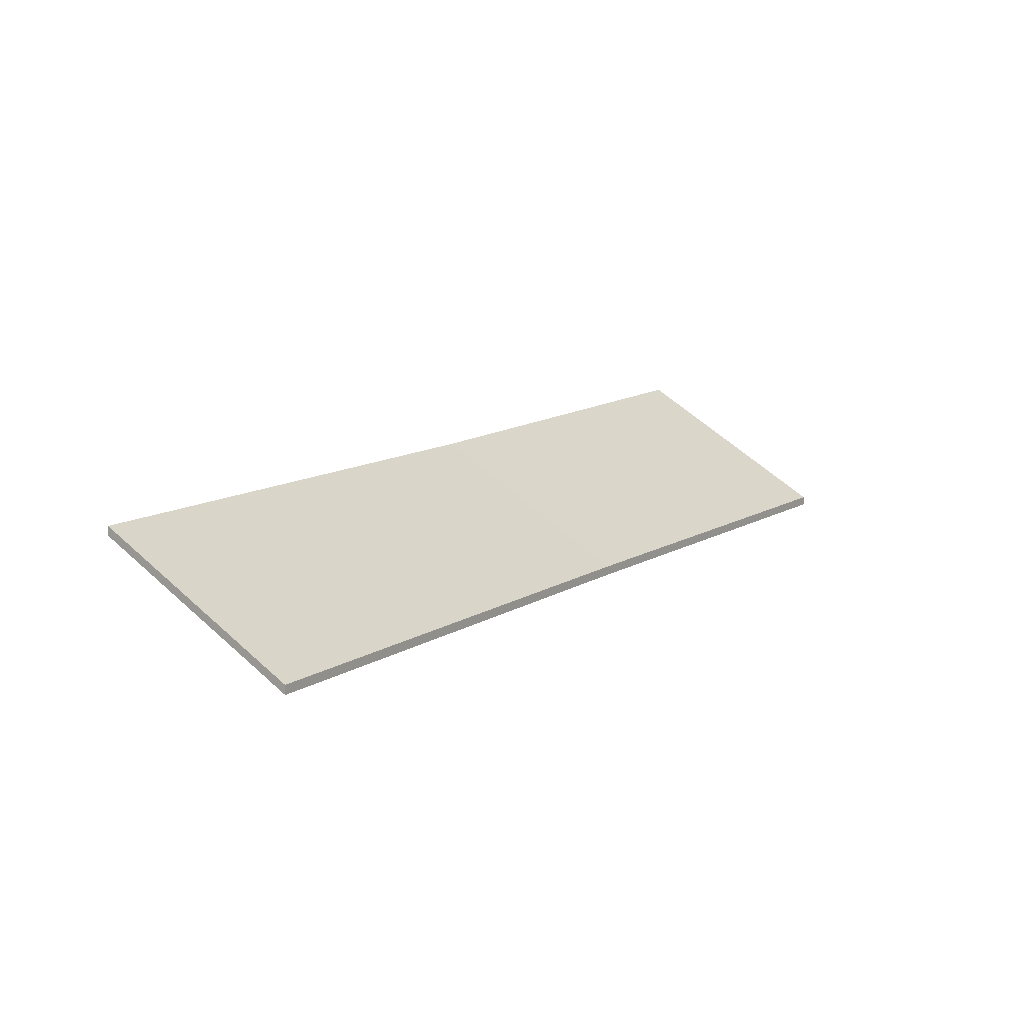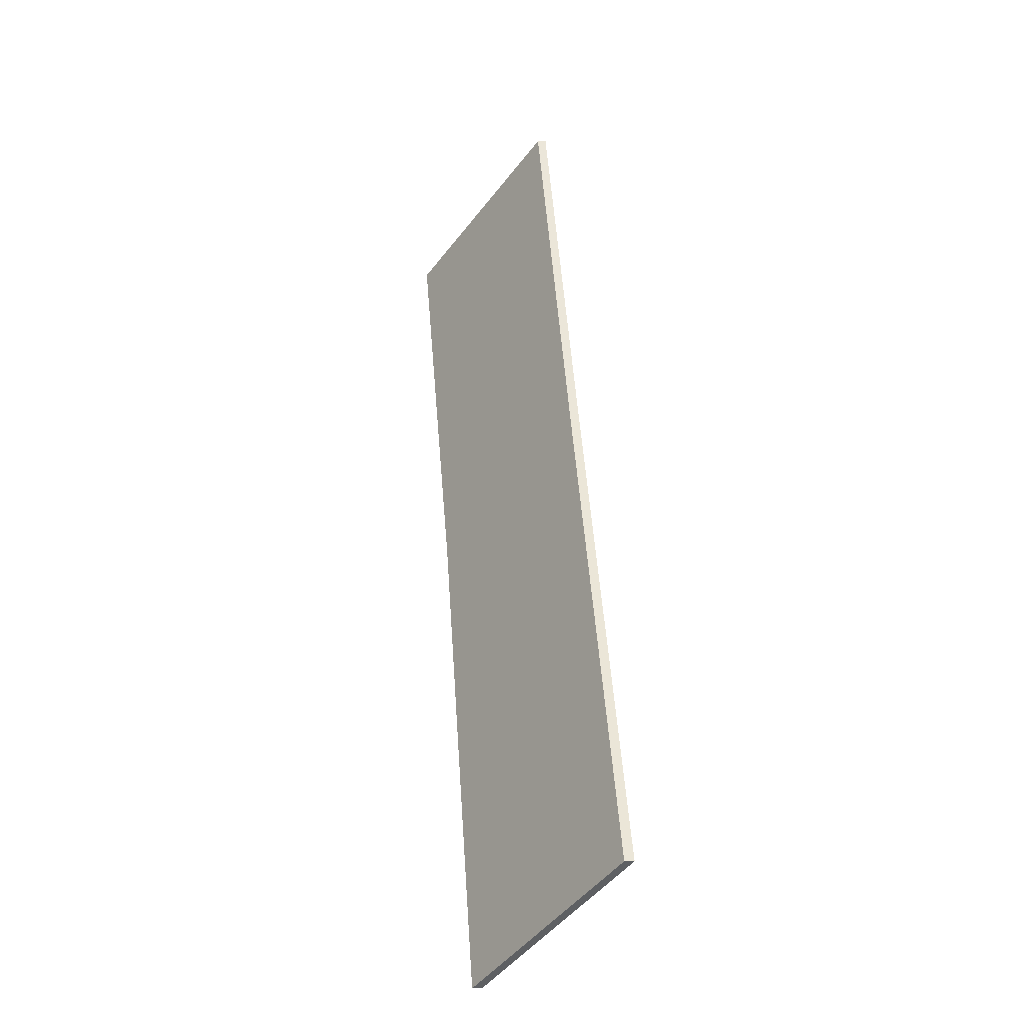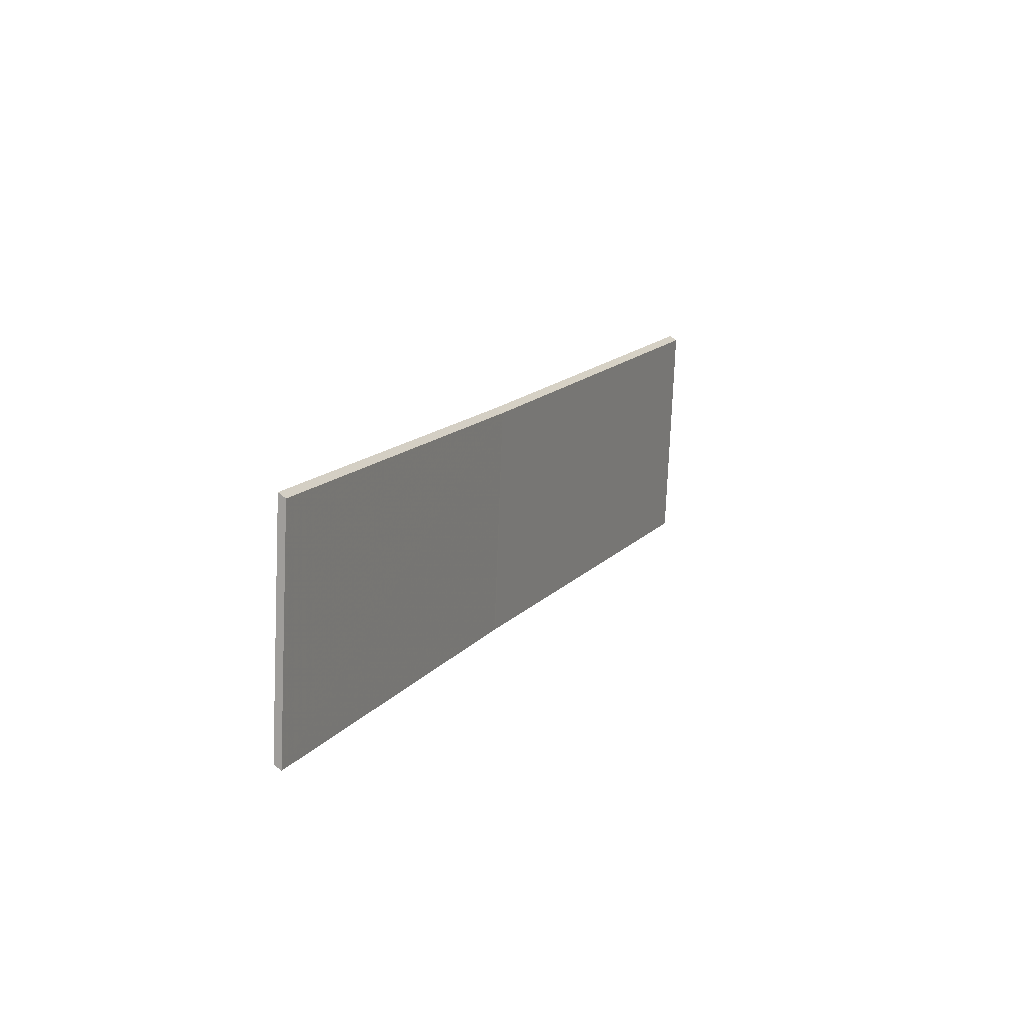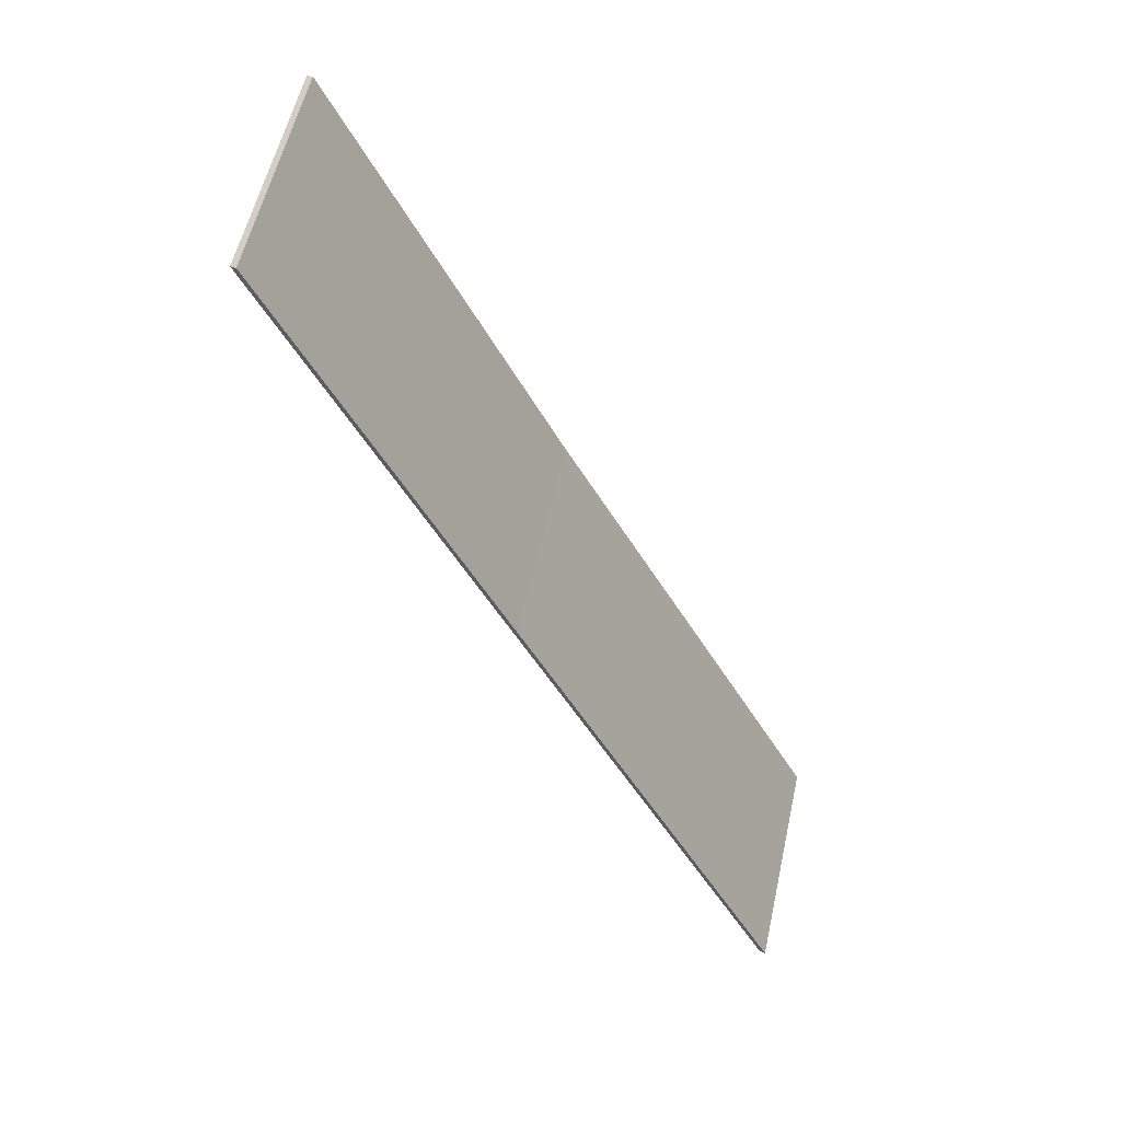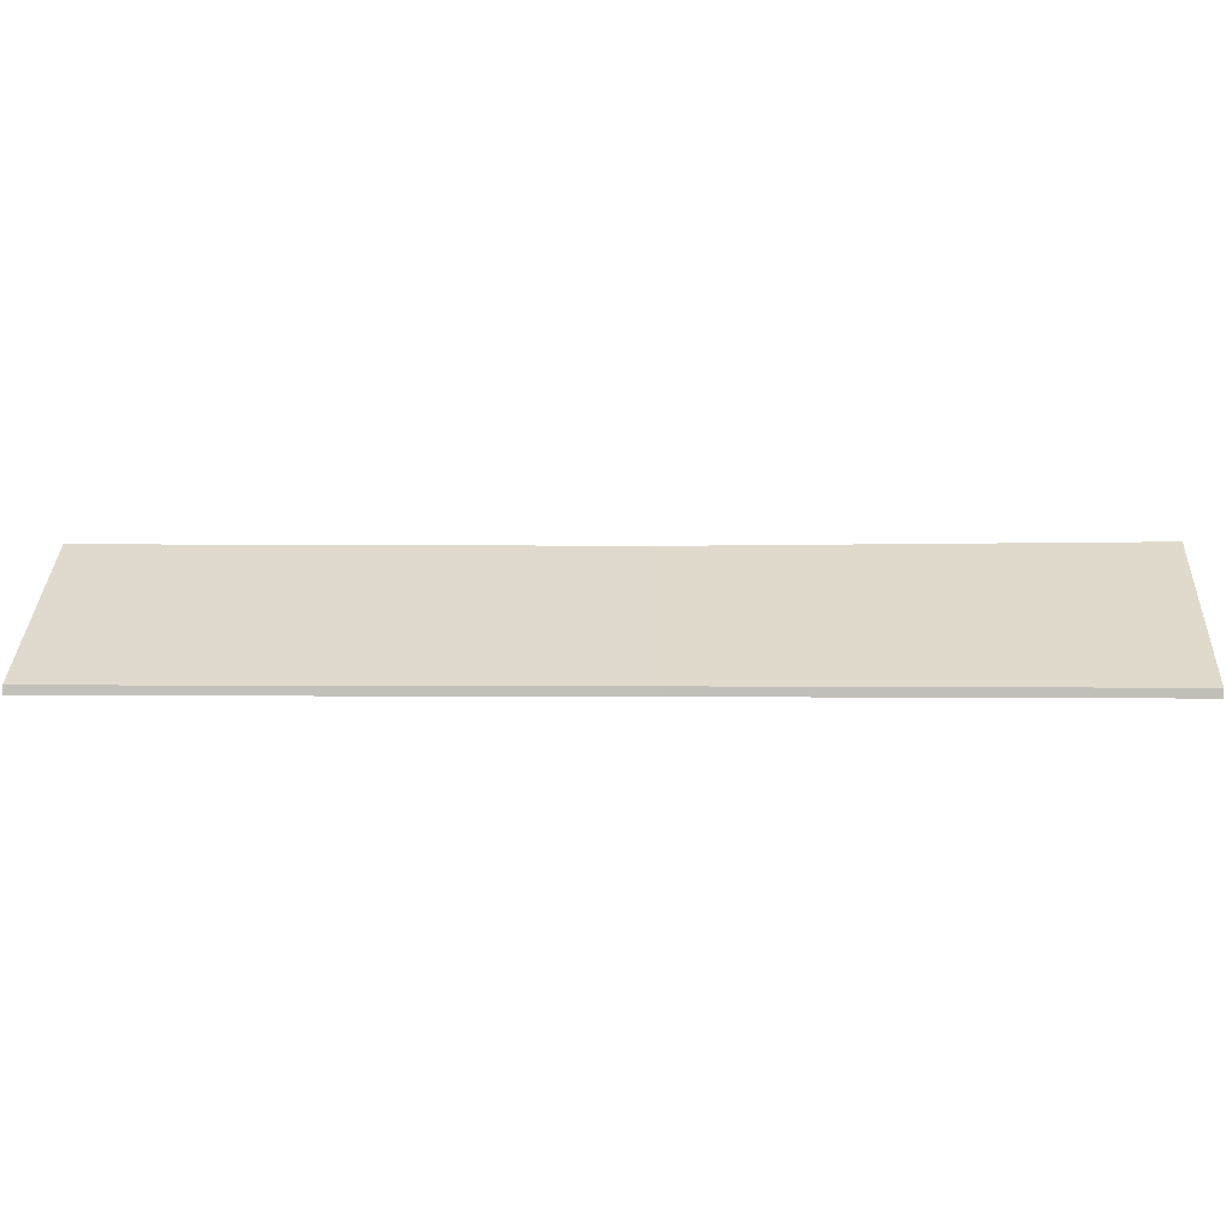
<metadata>
{"format":"obj","ext":"obj","renderer":"f3d","projection":"perspective","resolution":1024,"background":"white","views":[{"elev":10.9,"azim":-110.5,"up":"+Y"},{"elev":-7.8,"azim":-96.0,"up":"+Z"},{"elev":71.4,"azim":128.5,"up":"+Z"},{"elev":18.5,"azim":139.1,"up":"+Z"},{"elev":2.8,"azim":-50.9,"up":"+Y"}]}
</metadata>
<code>
v -5.648 -0.06746 5.959
v -5.687 -0.09607 5.989
v -5.687 -0.09822 5.989
v -5.648 -0.06961 5.959
v -5.687 -0.09607 5.989
v -5.756 -0.09607 5.896
v -5.756 -0.09822 5.896
v -5.687 -0.09822 5.989
v -5.718 -0.06849 5.868
v -5.648 -0.06746 5.959
v -5.648 -0.06961 5.959
v -5.718 -0.07064 5.868
v -5.756 -0.09607 5.896
v -5.718 -0.06849 5.868
v -5.718 -0.07064 5.868
v -5.756 -0.09822 5.896
v -5.648 -0.06746 5.959
v -5.718 -0.06849 5.868
v -5.756 -0.09607 5.896
v -5.687 -0.09607 5.989
v -5.756 -0.09822 5.896
v -5.718 -0.07064 5.868
v -5.648 -0.06961 5.959
v -5.687 -0.09822 5.989
v -5.718 -0.06849 5.868
v -5.756 -0.09607 5.896
v -5.756 -0.09822 5.896
v -5.718 -0.07064 5.868
v -5.719 -0.06849 5.867
v -5.718 -0.06849 5.868
v -5.718 -0.07064 5.868
v -5.719 -0.07064 5.867
v -5.799 -0.06816 5.762
v -5.719 -0.06849 5.867
v -5.719 -0.07064 5.867
v -5.799 -0.07031 5.762
v -5.756 -0.09607 5.896
v -5.838 -0.09607 5.79
v -5.838 -0.09822 5.79
v -5.756 -0.09822 5.896
v -5.838 -0.09607 5.79
v -5.799 -0.06816 5.762
v -5.799 -0.07031 5.762
v -5.838 -0.09822 5.79
v -5.756 -0.09607 5.896
v -5.718 -0.06849 5.868
v -5.719 -0.06849 5.867
v -5.838 -0.09607 5.79
v -5.799 -0.06816 5.762
v -5.838 -0.09822 5.79
v -5.799 -0.07031 5.762
v -5.719 -0.07064 5.867
v -5.756 -0.09822 5.896
v -5.718 -0.07064 5.868
f 1 2 3
f 1 3 4
f 5 6 7
f 5 7 8
f 9 10 11
f 9 11 12
f 13 14 15
f 13 15 16
f 17 18 19
f 17 19 20
f 21 22 23
f 21 23 24
f 25 26 27
f 25 27 28
f 29 30 31
f 29 31 32
f 33 34 35
f 33 35 36
f 37 38 39
f 37 39 40
f 41 42 43
f 41 43 44
f 45 46 47
f 45 47 48
f 48 47 49
f 50 51 52
f 50 52 53
f 53 52 54

</code>
